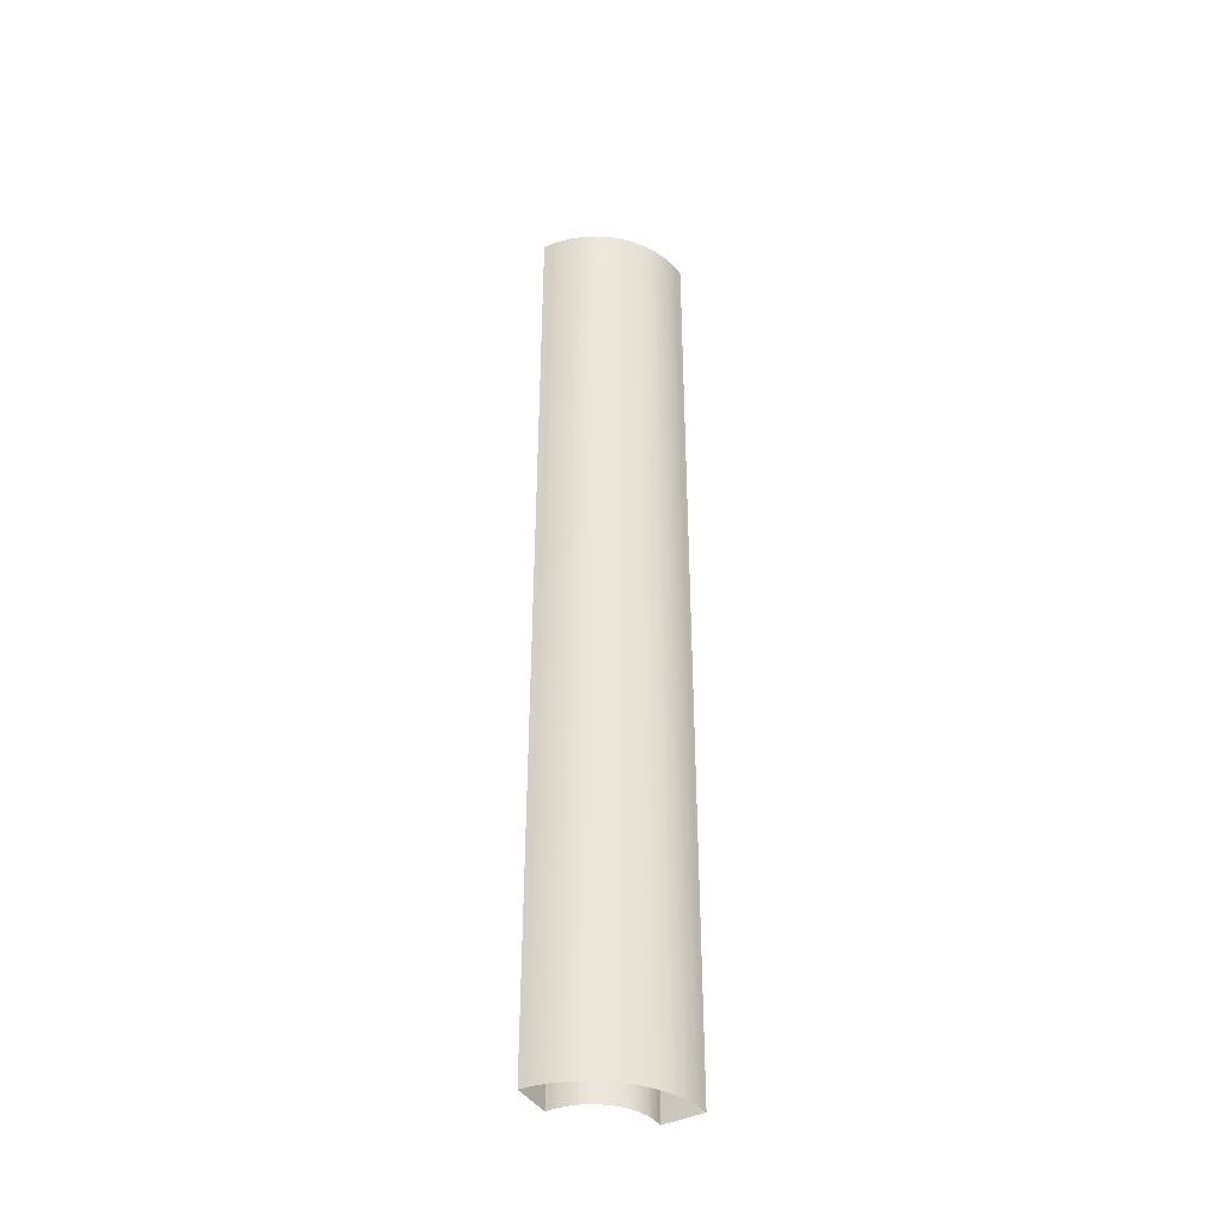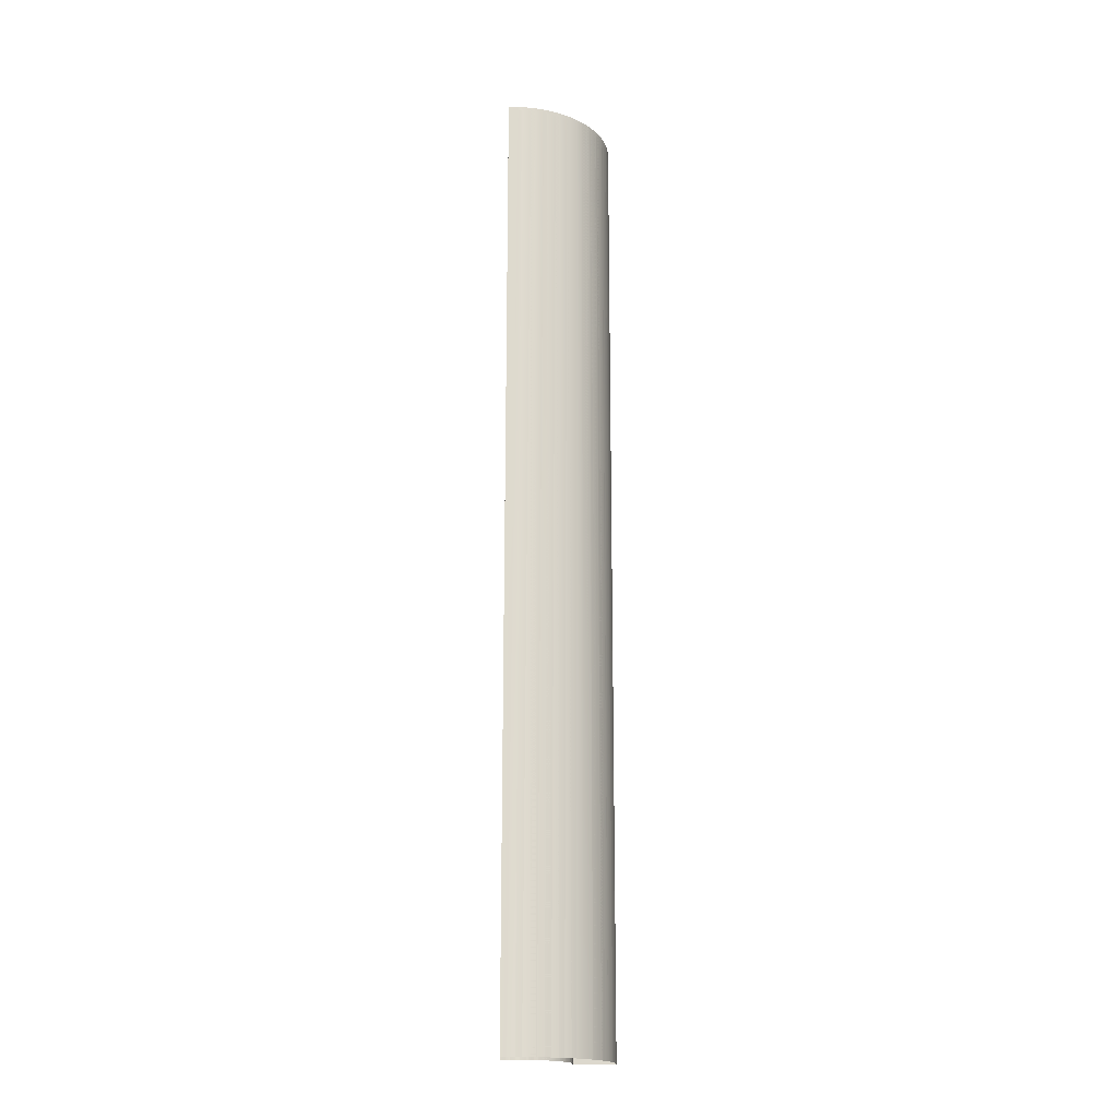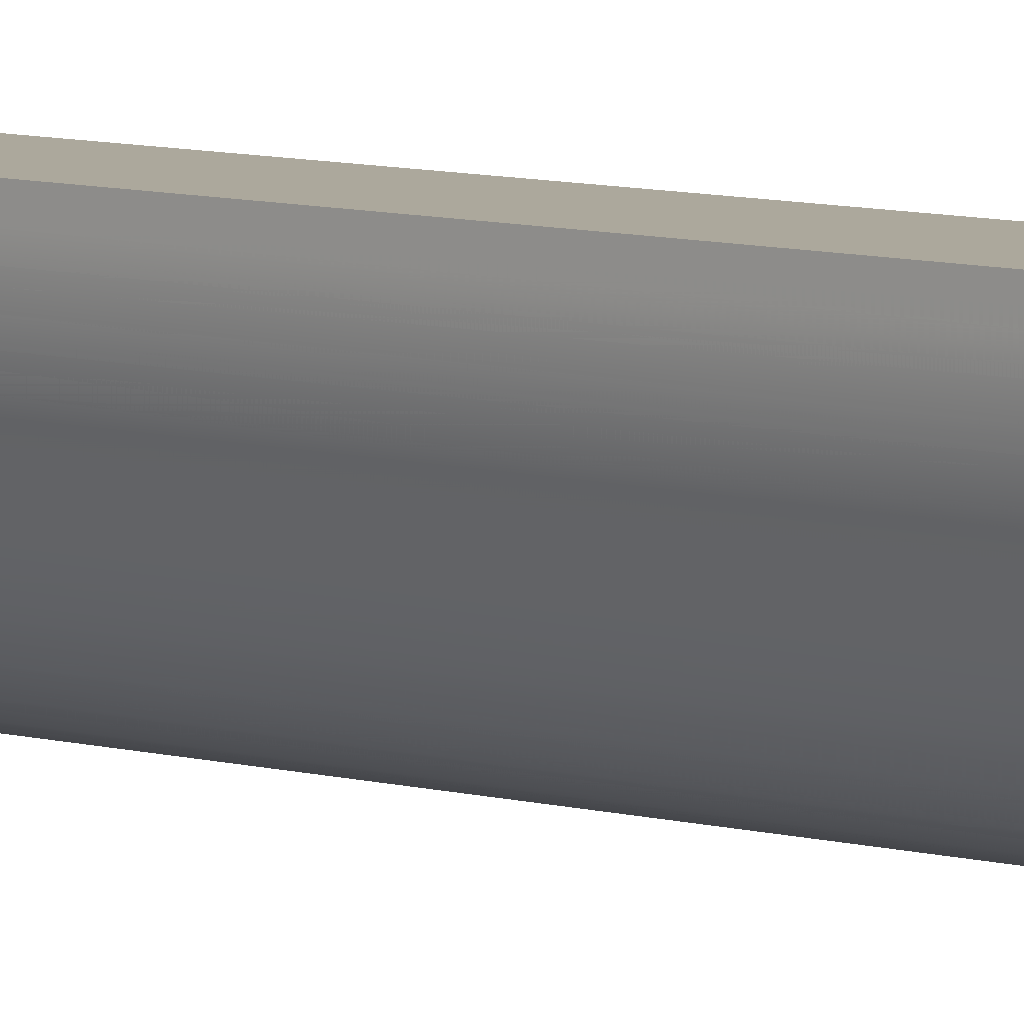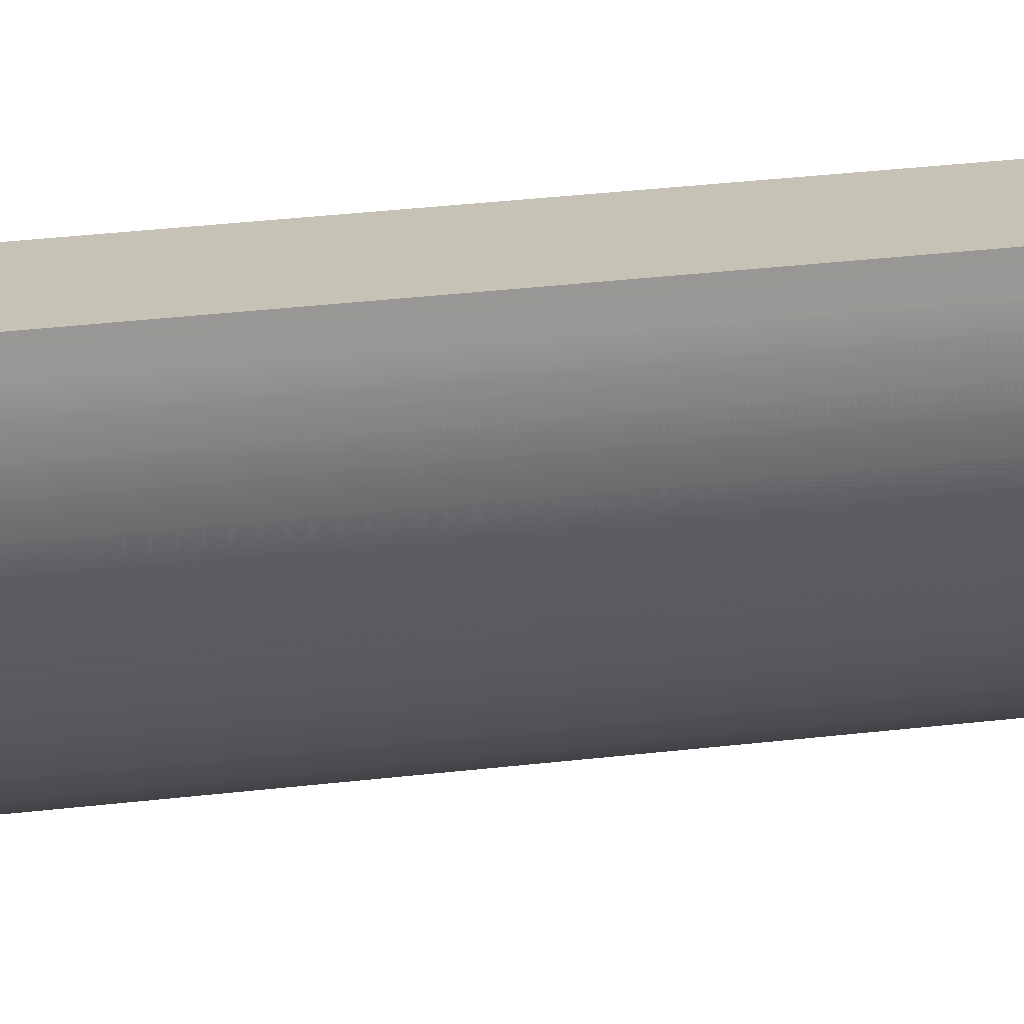
<metadata>
{"format":"obj","ext":"obj","renderer":"f3d","projection":"perspective","resolution":1024,"background":"white","views":[{"elev":-39.8,"azim":120.5,"up":"+Y"},{"elev":-18.4,"azim":91.1,"up":"+Y"},{"elev":7.3,"azim":130.8,"up":"+Z"},{"elev":17.3,"azim":73.4,"up":"+Z"}]}
</metadata>
<code>
o model.018_model.25393
v 0.2766 0.4095 -0.2121
v 0.2766 0.407 -0.2121
v 0.2761 0.407 -0.1963
v 0.2761 0.4095 -0.1963
v 0.2759 -0.101 -0.1902
v 0.2759 0.407 -0.1902
v 0.2763 -0.101 -0.2023
v 0.2959 0.4094 -0.2085
v 0.2959 0.407 -0.2085
v 0.2978 0.407 -0.2079
v 0.2978 0.4093 -0.2079
v 0.294 -0.101 -0.2092
v 0.291 0.407 -0.2102
v 0.291 -0.101 -0.2102
v 0.3316 0.4091 -0.162
v 0.3316 0.407 -0.162
v 0.332 0.407 -0.1568
v 0.332 0.4091 -0.1568
v 0.3318 -0.1009 -0.16
v 0.3315 0.407 -0.164
v 0.3315 -0.1009 -0.164
v 0.3305 0.4091 -0.1691
v 0.3305 0.407 -0.1691
v 0.3315 0.4091 -0.164
v 0.3309 -0.1009 -0.1672
v 0.3301 0.407 -0.1711
v 0.3301 -0.1009 -0.1711
v 0.3284 0.4091 -0.1761
v 0.3284 0.407 -0.176
v 0.3301 0.4091 -0.1711
v 0.329 -0.1009 -0.1742
v 0.3278 0.407 -0.1779
v 0.3278 -0.1009 -0.1779
v 0.3254 0.4091 -0.1826
v 0.3254 0.407 -0.1826
v 0.3278 0.4091 -0.1779
v 0.3263 -0.1009 -0.1809
v 0.3246 0.407 -0.1844
v 0.3246 -0.1009 -0.1844
v 0.3216 0.4092 -0.1888
v 0.3217 0.407 -0.1888
v 0.3246 0.4091 -0.1844
v 0.3228 -0.1009 -0.1871
v 0.3205 0.407 -0.1905
v 0.3205 -0.1009 -0.1905
v 0.3171 0.4092 -0.1944
v 0.3171 0.407 -0.1944
v 0.3205 0.4092 -0.1905
v 0.3184 -0.1009 -0.1929
v 0.3158 0.407 -0.1959
v 0.3158 -0.1009 -0.1959
v 0.3143 0.4092 -0.1972
v 0.3143 0.407 -0.1972
v 0.3158 0.4092 -0.1959
v 0.3128 -0.1009 -0.1985
v 0.3103 0.407 -0.2007
v 0.3103 -0.1009 -0.2007
v 0.3087 0.4093 -0.2018
v 0.3087 0.407 -0.2018
v 0.3103 0.4092 -0.2007
v 0.307 -0.1009 -0.2029
v 0.3043 0.407 -0.2047
v 0.3043 -0.1009 -0.2047
v 0.3025 0.4093 -0.2056
v 0.3025 0.407 -0.2056
v 0.3043 0.4093 -0.2047
v 0.3007 -0.101 -0.2064
v 0.2978 -0.101 -0.2079
v 0.2799 -0.101 -0.2119
v 0.2819 0.407 -0.2118
v 0.2766 0.407 -0.2121
v 0.2766 -0.101 -0.2121
v 0.2819 0.4095 -0.2118
v 0.2839 0.407 -0.2116
v 0.2839 0.4094 -0.2116
v 0.2871 -0.101 -0.211
v 0.289 0.407 -0.2106
v 0.2839 -0.101 -0.2116
v 0.289 0.4094 -0.2106
v 0.291 0.4094 -0.2102
v 0.2761 0.4095 -0.1963
v 0.2761 0.407 -0.1963
v 0.2766 0.407 -0.2121
v 0.2766 0.4095 -0.2121
v 0.2763 -0.101 -0.2023
v 0.2759 0.407 -0.1902
v 0.2759 -0.101 -0.1902
v 0.2772 0.4095 -0.1903
v 0.2772 0.407 -0.1903
v 0.2759 0.407 -0.1902
v 0.2759 0.4095 -0.1902
v 0.3103 -0.1009 -0.1586
v 0.3102 0.407 -0.1573
v 0.3101 0.407 -0.1561
v 0.3101 -0.1009 -0.1561
v 0.3102 0.4092 -0.1573
v 0.3104 0.407 -0.1607
v 0.3104 0.4092 -0.1607
v 0.3102 -0.1009 -0.1633
v 0.3103 0.407 -0.162
v 0.3104 -0.1009 -0.1607
v 0.3103 0.4092 -0.162
v 0.31 0.407 -0.1654
v 0.31 0.4092 -0.1654
v 0.3094 -0.1009 -0.1679
v 0.3097 0.407 -0.1666
v 0.31 -0.1009 -0.1654
v 0.3097 0.4092 -0.1666
v 0.3089 0.407 -0.1699
v 0.3089 0.4093 -0.1699
v 0.3079 -0.1009 -0.1723
v 0.3084 0.407 -0.1711
v 0.3089 -0.1009 -0.1699
v 0.3084 0.4093 -0.1711
v 0.3071 0.407 -0.1742
v 0.3071 0.4093 -0.1742
v 0.3057 -0.1009 -0.1764
v 0.3064 0.407 -0.1753
v 0.3071 -0.1009 -0.1742
v 0.3064 0.4093 -0.1753
v 0.3046 0.407 -0.1781
v 0.3046 0.4093 -0.1781
v 0.3029 -0.1009 -0.1801
v 0.3038 0.407 -0.1791
v 0.3046 -0.1009 -0.1781
v 0.3038 0.4093 -0.1791
v 0.3016 0.407 -0.1817
v 0.3016 0.4093 -0.1817
v 0.3 -0.101 -0.1831
v 0.299 0.407 -0.1839
v 0.3016 -0.1009 -0.1817
v 0.299 0.4093 -0.1839
v 0.298 0.407 -0.1847
v 0.298 0.4093 -0.1847
v 0.2963 -0.101 -0.1858
v 0.2952 0.407 -0.1865
v 0.298 -0.101 -0.1847
v 0.2952 0.4094 -0.1865
v 0.2941 0.407 -0.1872
v 0.2941 0.4094 -0.1872
v 0.2921 -0.101 -0.188
v 0.2909 0.407 -0.1885
v 0.2941 -0.101 -0.1872
v 0.2909 0.4094 -0.1885
v 0.2898 0.407 -0.189
v 0.2898 0.4094 -0.189
v 0.2877 -0.101 -0.1895
v 0.2865 0.407 -0.1898
v 0.2898 -0.101 -0.189
v 0.2865 0.4094 -0.1898
v 0.2852 0.407 -0.1901
v 0.2852 0.4094 -0.1901
v 0.2832 -0.101 -0.1903
v 0.2819 0.407 -0.1904
v 0.2852 -0.101 -0.1901
v 0.2819 0.4095 -0.1904
v 0.2806 0.407 -0.1905
v 0.2806 0.4095 -0.1905
v 0.2785 -0.101 -0.1904
v 0.2806 -0.101 -0.1905
v 0.3161 0.4092 -0.1562
v 0.3162 0.407 -0.1562
v 0.3101 0.407 -0.1561
v 0.3101 0.4092 -0.1561
v 0.3222 -0.1009 -0.1564
v 0.332 0.407 -0.1568
v 0.332 -0.1009 -0.1568
v 0.291 0.4094 -0.2102
v 0.2959 0.4094 -0.2085
v 0.2959 0.407 -0.2085
v 0.291 0.407 -0.2102
v 0.2839 0.4094 -0.2116
v 0.289 0.4094 -0.2106
v 0.289 0.407 -0.2106
v 0.2839 0.407 -0.2116
v 0.291 -0.101 -0.2102
v 0.2871 -0.101 -0.211
v 0.2766 0.4095 -0.2121
v 0.2819 0.4095 -0.2118
v 0.2819 0.407 -0.2118
v 0.2766 0.407 -0.2121
v 0.2839 -0.101 -0.2116
v 0.2799 -0.101 -0.2119
v 0.332 0.4091 -0.1568
v 0.332 0.407 -0.1568
v 0.3316 0.407 -0.162
v 0.3316 0.4091 -0.162
v 0.3315 -0.1009 -0.164
v 0.3315 0.407 -0.164
v 0.3318 -0.1009 -0.16
v 0.3315 0.4091 -0.164
v 0.3305 0.407 -0.1691
v 0.3305 0.4091 -0.1691
v 0.3301 -0.1009 -0.1711
v 0.3301 0.407 -0.1711
v 0.3309 -0.1009 -0.1672
v 0.3301 0.4091 -0.1711
v 0.3284 0.407 -0.176
v 0.3284 0.4091 -0.1761
v 0.3278 -0.1009 -0.1779
v 0.3278 0.407 -0.1779
v 0.329 -0.1009 -0.1742
v 0.3278 0.4091 -0.1779
v 0.3254 0.407 -0.1826
v 0.3254 0.4091 -0.1826
v 0.3246 -0.1009 -0.1844
v 0.3246 0.407 -0.1844
v 0.3263 -0.1009 -0.1809
v 0.3246 0.4091 -0.1844
v 0.3217 0.407 -0.1888
v 0.3216 0.4092 -0.1888
v 0.3205 -0.1009 -0.1905
v 0.3205 0.407 -0.1905
v 0.3228 -0.1009 -0.1871
v 0.3205 0.4092 -0.1905
v 0.3171 0.407 -0.1944
v 0.3171 0.4092 -0.1944
v 0.3158 -0.1009 -0.1959
v 0.3158 0.407 -0.1959
v 0.3184 -0.1009 -0.1929
v 0.3128 -0.1009 -0.1985
v 0.3143 0.407 -0.1972
v 0.3103 0.4092 -0.2007
v 0.3143 0.4092 -0.1972
v 0.3103 0.407 -0.2007
v 0.3103 -0.1009 -0.2007
v 0.307 -0.1009 -0.2029
v 0.3087 0.407 -0.2018
v 0.3043 0.4093 -0.2047
v 0.3087 0.4093 -0.2018
v 0.3043 0.407 -0.2047
v 0.3043 -0.1009 -0.2047
v 0.3007 -0.101 -0.2064
v 0.3025 0.407 -0.2056
v 0.2978 0.4093 -0.2079
v 0.3025 0.4093 -0.2056
v 0.2978 0.407 -0.2079
v 0.2978 -0.101 -0.2079
v 0.294 -0.101 -0.2092
v 0.2852 0.4094 -0.1901
v 0.2819 0.4095 -0.1904
v 0.2819 0.407 -0.1904
v 0.2852 0.407 -0.1901
v 0.2806 0.4095 -0.1905
v 0.2772 0.4095 -0.1903
v 0.2772 0.407 -0.1903
v 0.2806 0.407 -0.1905
v 0.2806 -0.101 -0.1905
v 0.2832 -0.101 -0.1903
v 0.3101 -0.1009 -0.1561
v 0.3101 0.407 -0.1561
v 0.3102 0.407 -0.1573
v 0.3103 -0.1009 -0.1586
v 0.3104 0.4092 -0.1607
v 0.3104 0.407 -0.1607
v 0.3102 0.4092 -0.1573
v 0.3104 -0.1009 -0.1607
v 0.3103 0.407 -0.162
v 0.3102 -0.1009 -0.1633
v 0.31 0.4092 -0.1654
v 0.31 0.407 -0.1654
v 0.3103 0.4092 -0.162
v 0.31 -0.1009 -0.1654
v 0.3097 0.407 -0.1666
v 0.3094 -0.1009 -0.1679
v 0.3089 0.4093 -0.1699
v 0.3089 0.407 -0.1699
v 0.3097 0.4092 -0.1666
v 0.3089 -0.1009 -0.1699
v 0.3084 0.407 -0.1711
v 0.3079 -0.1009 -0.1723
v 0.3071 0.4093 -0.1742
v 0.3071 0.407 -0.1742
v 0.3084 0.4093 -0.1711
v 0.3071 -0.1009 -0.1742
v 0.3064 0.407 -0.1753
v 0.3057 -0.1009 -0.1764
v 0.3046 0.4093 -0.1781
v 0.3046 0.407 -0.1781
v 0.3064 0.4093 -0.1753
v 0.3046 -0.1009 -0.1781
v 0.3038 0.407 -0.1791
v 0.3029 -0.1009 -0.1801
v 0.3016 0.4093 -0.1817
v 0.3016 0.407 -0.1817
v 0.3038 0.4093 -0.1791
v 0.299 0.4093 -0.1839
v 0.299 0.407 -0.1839
v 0.298 -0.101 -0.1847
v 0.3 -0.101 -0.1831
v 0.298 0.407 -0.1847
v 0.298 0.4093 -0.1847
v 0.2952 0.4094 -0.1865
v 0.2952 0.407 -0.1865
v 0.2941 -0.101 -0.1872
v 0.2963 -0.101 -0.1858
v 0.2941 0.407 -0.1872
v 0.2941 0.4094 -0.1872
v 0.2909 0.4094 -0.1885
v 0.2909 0.407 -0.1885
v 0.2898 -0.101 -0.189
v 0.2921 -0.101 -0.188
v 0.2898 0.407 -0.189
v 0.2898 0.4094 -0.189
v 0.2865 0.4094 -0.1898
v 0.2865 0.407 -0.1898
v 0.2852 -0.101 -0.1901
v 0.2877 -0.101 -0.1895
v 0.2759 -0.101 -0.1902
v 0.2785 -0.101 -0.1904
v 0.2759 0.407 -0.1902
v 0.332 0.4091 -0.1568
v 0.3161 0.4092 -0.1562
v 0.3162 0.407 -0.1562
v 0.332 0.407 -0.1568
v 0.3101 -0.1009 -0.1561
v 0.3222 -0.1009 -0.1564
v 0.3101 0.407 -0.1561
v 0.3101 0.4092 -0.1561
v 0.2759 0.4095 -0.1902
v 0.3101 0.4092 -0.1561
v 0.3158 0.4092 -0.1959
v 0.332 0.4091 -0.1568
v 0.3101 0.4092 -0.1561
v 0.2759 0.4095 -0.1902
v 0.2766 0.4095 -0.2121
v 0.2759 0.4095 -0.1902
v 0.332 -0.1009 -0.1568
v 0.3016 -0.1009 -0.1817
v 0.332 -0.1009 -0.1568
v 0.2766 -0.101 -0.2121
v 0.3101 -0.1009 -0.1561
v 0.2759 -0.101 -0.1902
v 0.2766 -0.101 -0.2121
v 0.332 -0.1009 -0.1568
v 0.2766 -0.101 -0.2121
f 1 3 4
f 5 3 7
f 9 11 8
f 12 13 14
f 16 18 15
f 16 21 19
f 23 24 22
f 23 27 25
f 29 30 28
f 29 33 31
f 35 36 34
f 35 39 37
f 41 42 40
f 41 45 43
f 47 48 46
f 47 51 49
f 53 54 52
f 55 56 57
f 59 60 58
f 61 62 63
f 65 66 64
f 67 10 68
f 69 71 72
f 70 75 73
f 76 74 78
f 77 80 79
f 82 84 81
f 82 87 85
f 88 90 91
f 93 95 92
f 93 98 96
f 100 101 99
f 100 104 102
f 106 107 105
f 106 110 108
f 112 113 111
f 114 115 116
f 118 119 117
f 120 121 122
f 124 125 123
f 126 127 128
f 129 127 131
f 132 133 134
f 135 133 137
f 138 139 140
f 141 139 143
f 144 145 146
f 147 145 149
f 150 151 152
f 153 151 155
f 156 157 158
f 159 157 160
f 161 163 164
f 165 166 167
f 169 171 168
f 173 175 172
f 176 174 171
f 179 181 178
f 182 180 175
f 184 186 187
f 188 186 190
f 191 192 193
f 194 192 196
f 197 198 199
f 200 198 202
f 203 204 205
f 206 204 208
f 209 210 211
f 212 210 214
f 215 216 217
f 218 216 220
f 218 222 219
f 224 225 223
f 226 228 225
f 230 231 229
f 232 234 231
f 236 237 235
f 238 170 237
f 240 242 243
f 244 246 247
f 248 242 247
f 250 252 253
f 254 252 256
f 257 258 259
f 260 258 262
f 263 264 265
f 266 264 268
f 269 270 271
f 273 274 272
f 275 276 277
f 279 280 278
f 281 282 283
f 285 286 284
f 284 288 285
f 289 288 291
f 292 294 291
f 295 294 297
f 298 300 297
f 301 300 303
f 304 306 303
f 307 306 243
f 309 246 311
f 312 314 315
f 316 314 318
f 318 313 319
f 311 245 320
f 243 305 240
f 303 299 304
f 297 293 298
f 291 287 292
f 278 282 279
f 272 276 273
f 267 274 270
f 261 268 264
f 255 262 258
f 251 256 252
f 247 241 244
f 170 235 237
f 234 229 231
f 228 223 225
f 222 322 219
f 219 217 216
f 213 211 210
f 207 205 204
f 201 199 198
f 195 193 192
f 189 187 186
f 180 172 175
f 174 168 171
f 162 323 166
f 154 152 151
f 148 146 145
f 142 140 139
f 136 134 133
f 130 128 127
f 124 122 121
f 118 116 115
f 114 109 112
f 108 103 106
f 102 97 100
f 96 94 93
f 89 158 157
f 81 86 82
f 79 74 77
f 73 71 70
f 58 62 59
f 52 56 53
f 46 50 47
f 40 44 41
f 34 38 35
f 28 32 29
f 22 26 23
f 15 20 16
f 8 13 9
f 64 10 65
f 6 4 3
f 315 317 328
f 243 249 307
f 303 308 301
f 297 302 295
f 291 296 289
f 285 290 329
f 285 283 282
f 279 277 276
f 273 271 270
f 267 265 264
f 261 259 258
f 255 253 252
f 247 310 248
f 171 239 176
f 237 233 238
f 231 227 232
f 225 221 226
f 213 220 216
f 207 214 210
f 201 208 204
f 195 202 198
f 189 196 192
f 185 190 186
f 181 183 331
f 175 177 182
f 162 332 163
f 154 160 157
f 148 155 151
f 142 149 145
f 136 143 139
f 130 137 133
f 123 127 124
f 117 121 118
f 111 115 112
f 105 109 106
f 99 103 100
f 92 97 93
f 89 333 90
f 85 83 82
f 77 14 13
f 70 78 74
f 65 63 62
f 59 57 56
f 53 51 50
f 49 44 47
f 43 38 41
f 37 32 35
f 31 26 29
f 25 20 23
f 19 17 16
f 9 68 10
f 2 7 3
f 1 2 3
f 5 6 3
f 9 10 11
f 12 9 13
f 16 17 18
f 16 20 21
f 23 20 24
f 23 26 27
f 29 26 30
f 29 32 33
f 35 32 36
f 35 38 39
f 41 38 42
f 41 44 45
f 47 44 48
f 47 50 51
f 53 50 54
f 55 53 56
f 59 56 60
f 61 59 62
f 65 62 66
f 67 65 10
f 69 70 71
f 70 74 75
f 76 77 74
f 77 13 80
f 82 83 84
f 82 86 87
f 88 89 90
f 93 94 95
f 93 97 98
f 100 97 101
f 100 103 104
f 106 103 107
f 106 109 110
f 112 109 113
f 114 112 115
f 118 115 119
f 120 118 121
f 124 121 125
f 126 124 127
f 129 130 127
f 132 130 133
f 135 136 133
f 138 136 139
f 141 142 139
f 144 142 145
f 147 148 145
f 150 148 151
f 153 154 151
f 156 154 157
f 159 89 157
f 161 162 163
f 165 162 166
f 169 170 171
f 173 174 175
f 176 177 174
f 179 180 181
f 182 183 180
f 184 185 186
f 188 189 186
f 191 189 192
f 194 195 192
f 197 195 198
f 200 201 198
f 203 201 204
f 206 207 204
f 209 207 210
f 212 213 210
f 215 213 216
f 218 219 216
f 218 221 222
f 224 222 225
f 226 227 228
f 230 228 231
f 232 233 234
f 236 234 237
f 238 239 170
f 240 241 242
f 244 245 246
f 248 249 242
f 250 251 252
f 254 255 252
f 257 255 258
f 260 261 258
f 263 261 264
f 266 267 264
f 269 267 270
f 273 270 274
f 275 273 276
f 279 276 280
f 281 279 282
f 285 282 286
f 284 287 288
f 289 290 288
f 292 293 294
f 295 296 294
f 298 299 300
f 301 302 300
f 304 305 306
f 307 308 306
f 309 310 246
f 312 313 314
f 316 317 314
f 318 314 313
f 311 246 245
f 243 306 305
f 303 300 299
f 297 294 293
f 291 288 287
f 278 286 282
f 272 280 276
f 267 266 274
f 261 260 268
f 255 254 262
f 251 321 256
f 247 242 241
f 170 169 235
f 234 236 229
f 228 230 223
f 222 224 322
f 219 322 217
f 213 215 211
f 207 209 205
f 201 203 199
f 195 197 193
f 189 191 187
f 180 179 172
f 174 173 168
f 162 161 323
f 154 156 152
f 148 150 146
f 142 144 140
f 136 138 134
f 130 132 128
f 124 126 122
f 118 120 116
f 114 110 109
f 108 104 103
f 102 98 97
f 96 324 94
f 89 88 158
f 81 325 86
f 79 75 74
f 73 326 71
f 58 66 62
f 52 60 56
f 46 54 50
f 40 48 44
f 34 42 38
f 28 36 32
f 22 30 26
f 15 24 20
f 8 80 13
f 64 11 10
f 6 327 4
f 315 314 317
f 243 242 249
f 303 306 308
f 297 300 302
f 291 294 296
f 285 288 290
f 285 329 283
f 279 281 277
f 273 275 271
f 267 269 265
f 261 263 259
f 255 257 253
f 247 246 310
f 171 170 239
f 237 234 233
f 231 228 227
f 225 222 221
f 213 212 220
f 207 206 214
f 201 200 208
f 195 194 202
f 189 188 196
f 185 330 190
f 181 180 183
f 175 174 177
f 162 165 332
f 154 153 160
f 148 147 155
f 142 141 149
f 136 135 143
f 130 129 137
f 123 131 127
f 117 125 121
f 111 119 115
f 105 113 109
f 99 107 103
f 92 101 97
f 89 159 333
f 85 334 83
f 77 76 14
f 70 69 78
f 65 67 63
f 59 61 57
f 53 55 51
f 49 45 44
f 43 39 38
f 37 33 32
f 31 27 26
f 25 21 20
f 19 335 17
f 9 12 68
f 2 336 7

</code>
